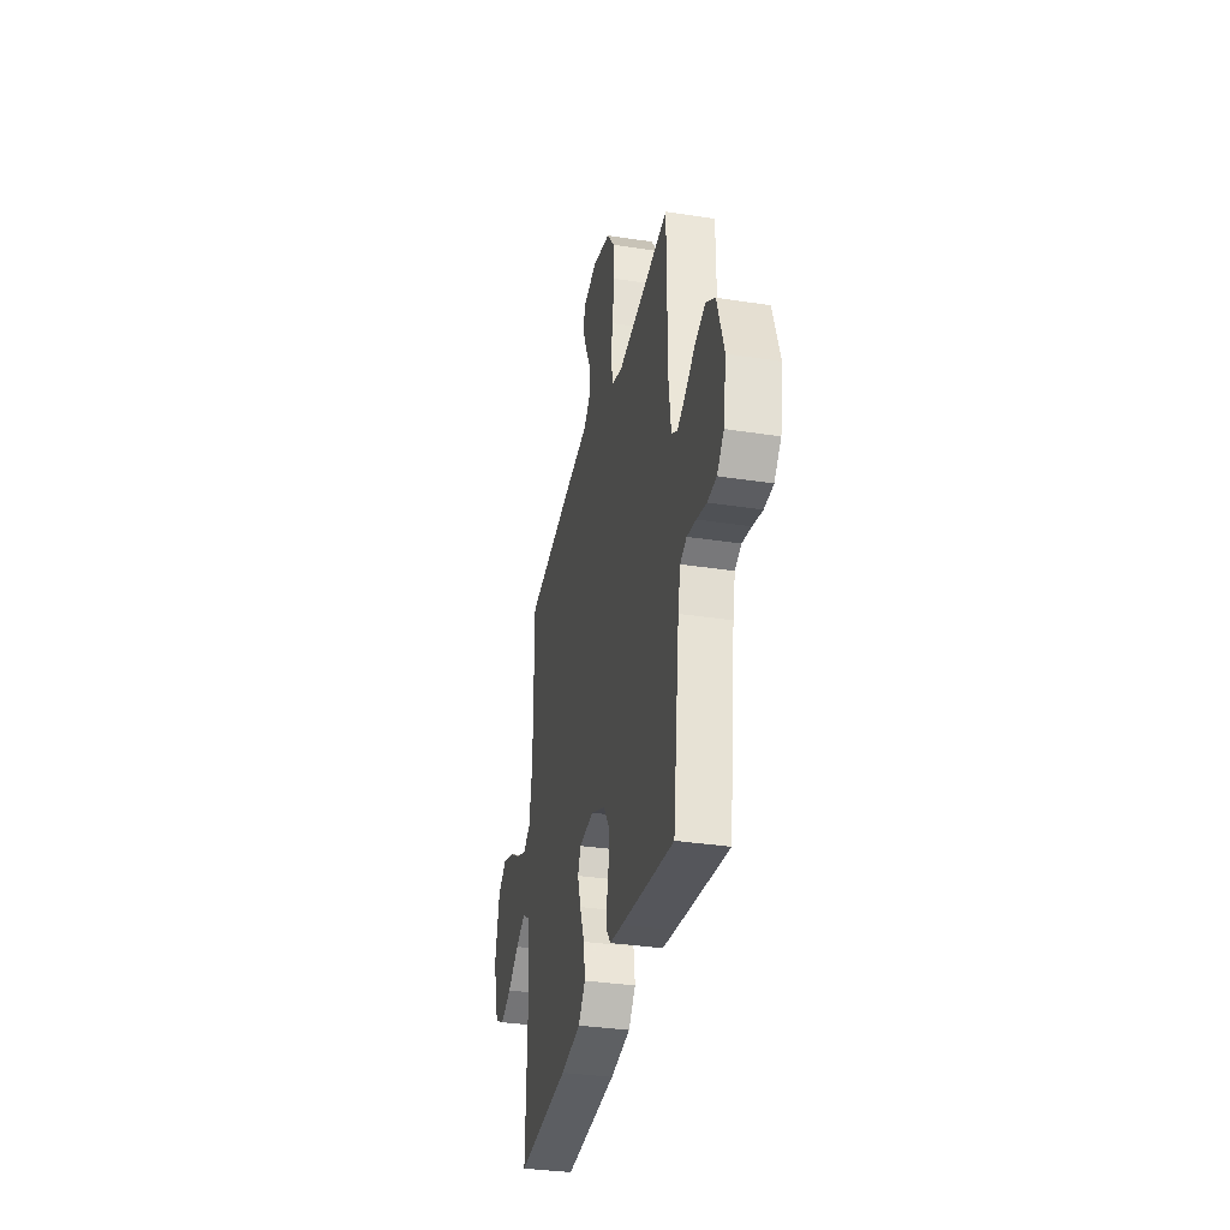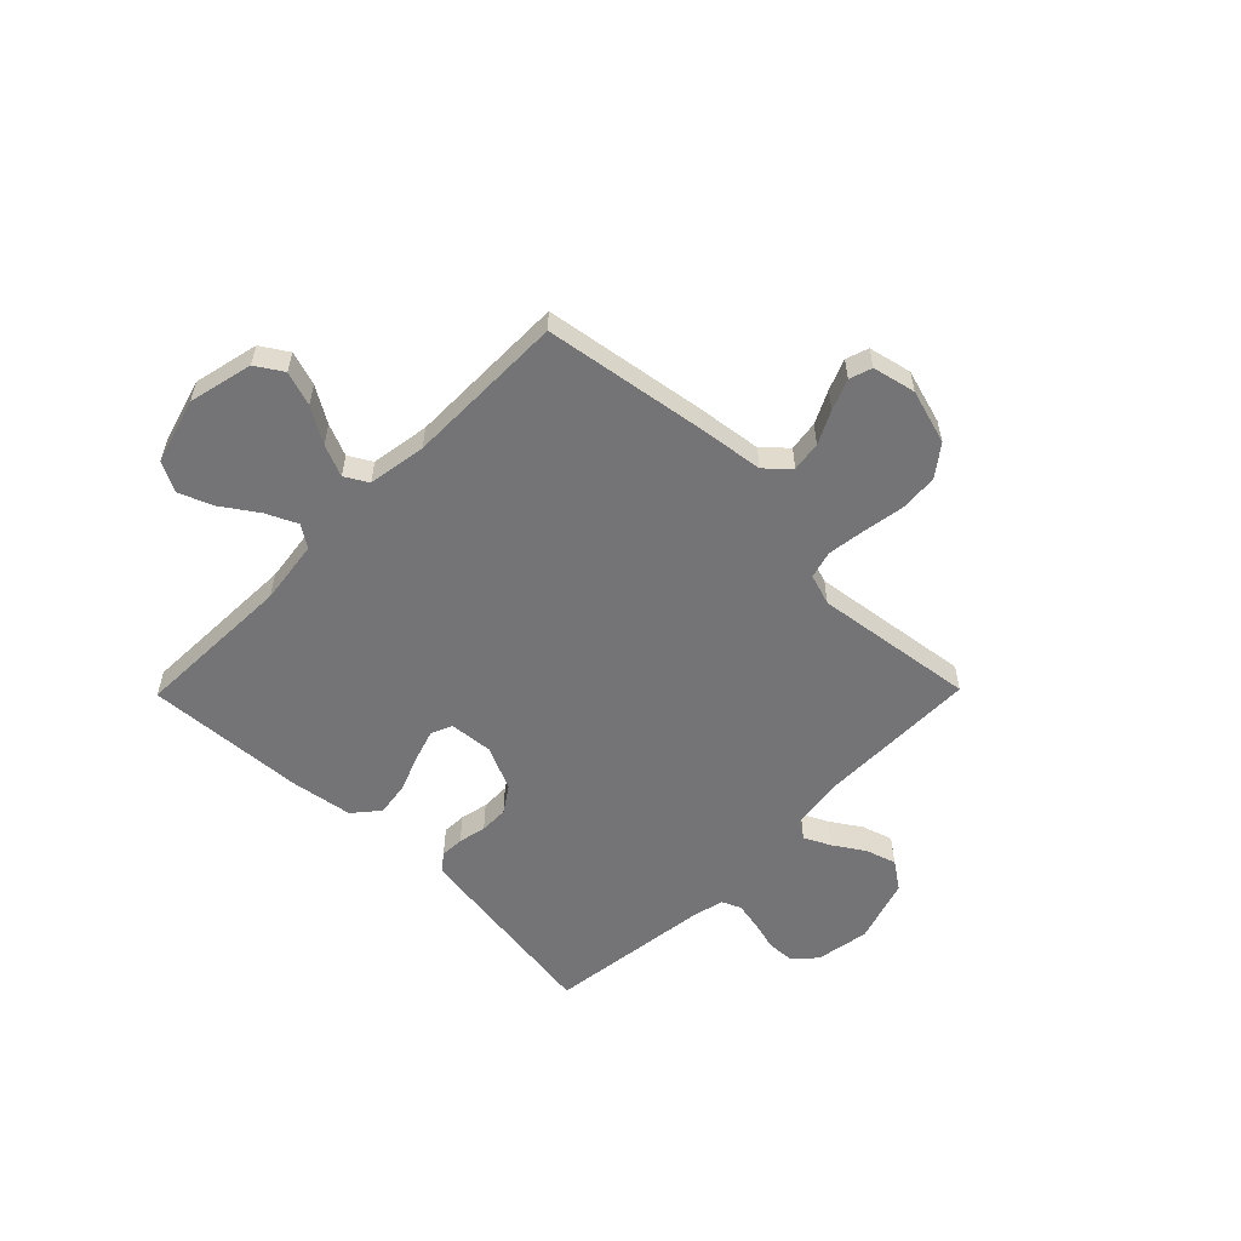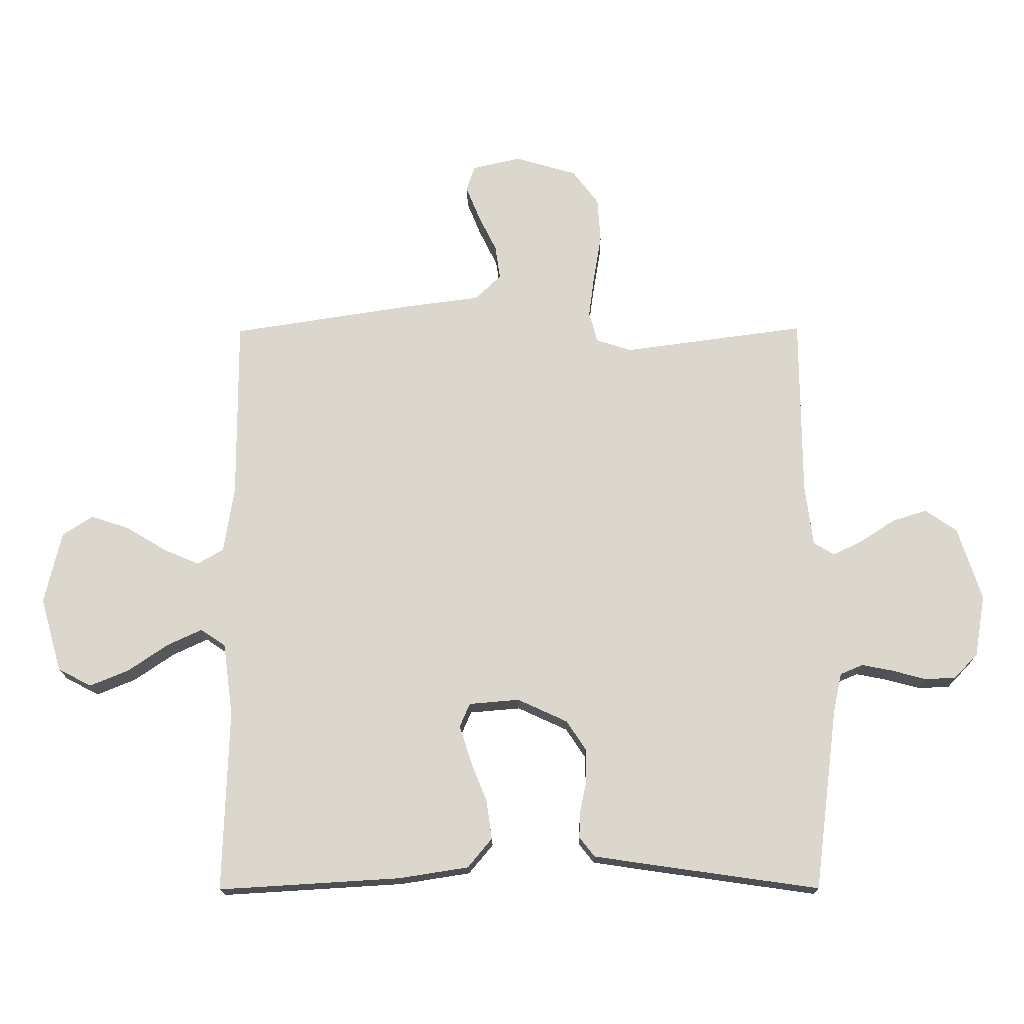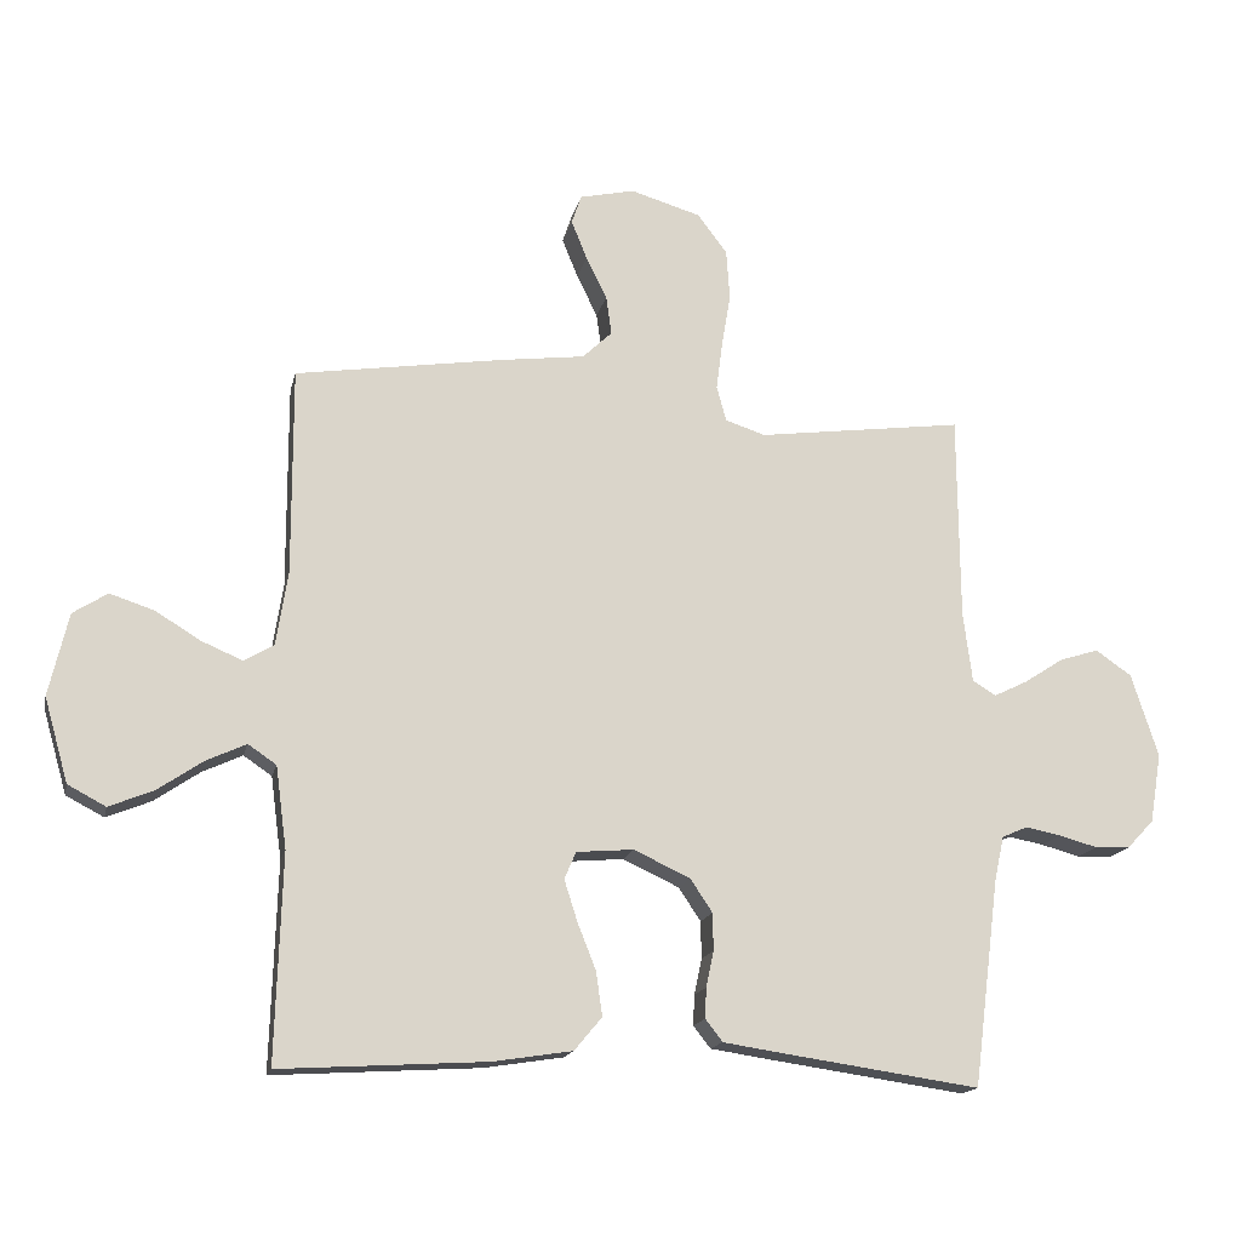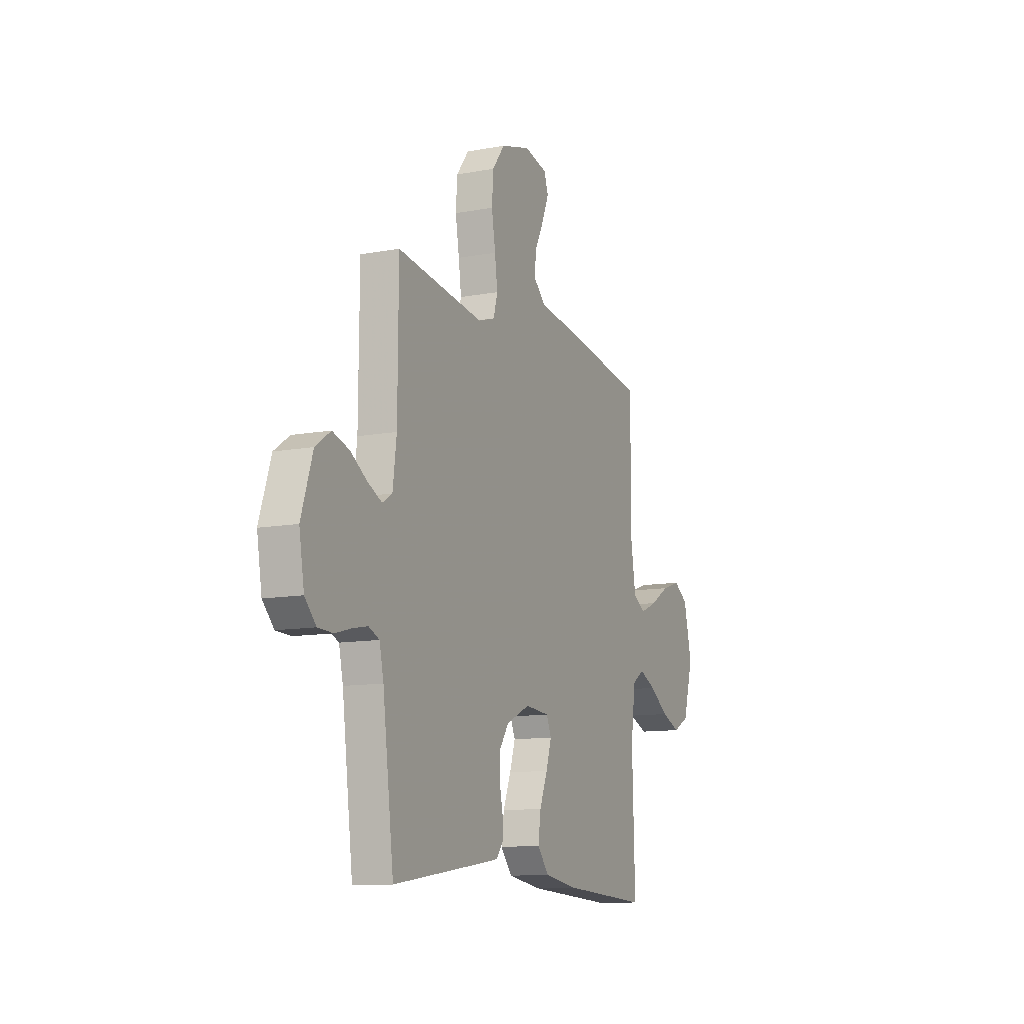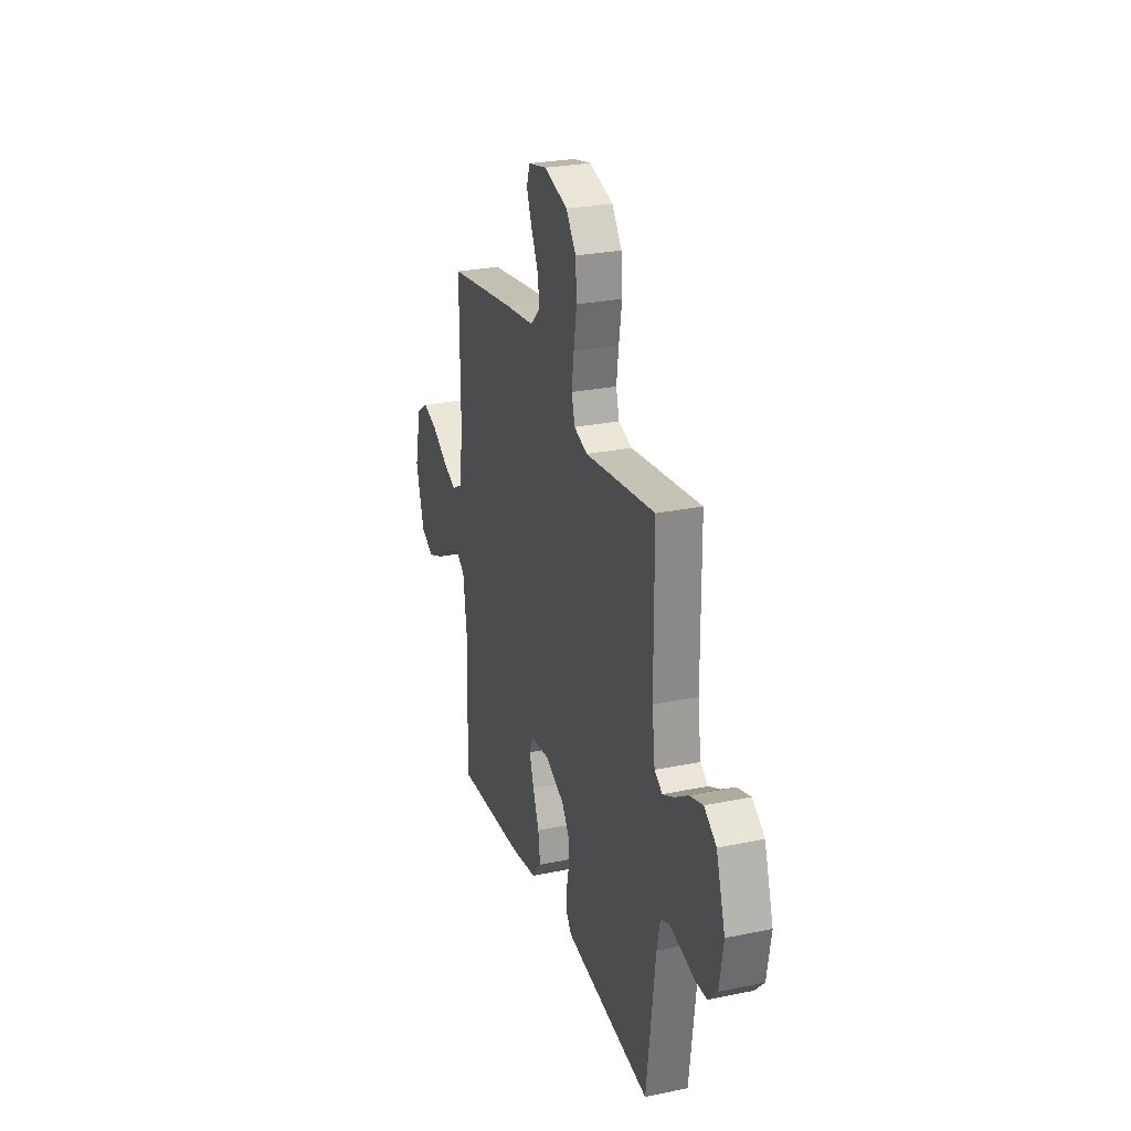
<metadata>
{"format":"obj","ext":"obj","renderer":"f3d","projection":"perspective","resolution":1024,"background":"white","views":[{"elev":-34.2,"azim":78.2,"up":"+Z"},{"elev":-56.3,"azim":-44.5,"up":"+Y"},{"elev":-17.0,"azim":0.8,"up":"+Z"},{"elev":-16.2,"azim":-12.4,"up":"+Z"},{"elev":-11.3,"azim":114.4,"up":"+Z"},{"elev":26.8,"azim":72.2,"up":"+Z"}]}
</metadata>
<code>
v -0.5 0.07 -0.5
v -0.491 0.07 -0.2
v -0.507 0.07 -0.081
v -0.548 0.07 -0.053
v -0.606 0.07 -0.08
v -0.672 0.07 -0.125
v -0.736 0.07 -0.151
v -0.791 0.07 -0.122
v -0.826 0.07 0
v -0.798 0.07 0.12
v -0.748 0.07 0.152
v -0.684 0.07 0.131
v -0.618 0.07 0.091
v -0.559 0.07 0.066
v -0.516 0.07 0.091
v -0.499 0.07 0.2
v -0.5 0.07 0.5
v -0.2 0.07 0.546
v -0.076 0.07 0.562
v -0.033 0.07 0.603
v -0.041 0.07 0.659
v -0.071 0.07 0.72
v -0.094 0.07 0.777
v -0.08 0.07 0.819
v 0 0.07 0.837
v 0.102 0.07 0.807
v 0.145 0.07 0.75
v 0.15 0.07 0.677
v 0.137 0.07 0.599
v 0.128 0.07 0.53
v 0.142 0.07 0.479
v 0.2 0.07 0.46
v 0.5 0.07 0.5
v 0.502 0.07 0.2
v 0.515 0.07 0.099
v 0.549 0.07 0.078
v 0.598 0.07 0.102
v 0.655 0.07 0.139
v 0.712 0.07 0.157
v 0.764 0.07 0.121
v 0.803 0.07 0
v 0.786 0.07 -0.101
v 0.747 0.07 -0.142
v 0.696 0.07 -0.144
v 0.64 0.07 -0.129
v 0.589 0.07 -0.119
v 0.552 0.07 -0.135
v 0.538 0.07 -0.2
v 0.5 0.07 -0.5
v 0.2 0.07 -0.457
v 0.127 0.07 -0.446
v 0.102 0.07 -0.414
v 0.104 0.07 -0.37
v 0.115 0.07 -0.318
v 0.114 0.07 -0.264
v 0.082 0.07 -0.216
v 0 0.07 -0.178
v -0.083 0.07 -0.185
v -0.1 0.07 -0.224
v -0.081 0.07 -0.284
v -0.054 0.07 -0.352
v -0.045 0.07 -0.416
v -0.085 0.07 -0.464
v -0.2 0.07 -0.482
v -0.5 0 -0.5
v -0.491 0 -0.2
v -0.507 0 -0.081
v -0.548 0 -0.053
v -0.606 0 -0.08
v -0.672 0 -0.125
v -0.736 0 -0.151
v -0.791 0 -0.122
v -0.826 0 0
v -0.798 0 0.12
v -0.748 0 0.152
v -0.684 0 0.131
v -0.618 0 0.091
v -0.559 0 0.066
v -0.516 0 0.091
v -0.499 0 0.2
v -0.5 0 0.5
v -0.2 0 0.546
v -0.076 0 0.562
v -0.033 0 0.603
v -0.041 0 0.659
v -0.071 0 0.72
v -0.094 0 0.777
v -0.08 0 0.819
v 0 0 0.837
v 0.102 0 0.807
v 0.145 0 0.75
v 0.15 0 0.677
v 0.137 0 0.599
v 0.128 0 0.53
v 0.142 0 0.479
v 0.2 0 0.46
v 0.5 0 0.5
v 0.502 0 0.2
v 0.515 0 0.099
v 0.549 0 0.078
v 0.598 0 0.102
v 0.655 0 0.139
v 0.712 0 0.157
v 0.764 0 0.121
v 0.803 0 0
v 0.786 0 -0.101
v 0.747 0 -0.142
v 0.696 0 -0.144
v 0.64 0 -0.129
v 0.589 0 -0.119
v 0.552 0 -0.135
v 0.538 0 -0.2
v 0.5 0 -0.5
v 0.2 0 -0.457
v 0.127 0 -0.446
v 0.102 0 -0.414
v 0.104 0 -0.37
v 0.115 0 -0.318
v 0.114 0 -0.264
v 0.082 0 -0.216
v 0 0 -0.178
v -0.083 0 -0.185
v -0.1 0 -0.224
v -0.081 0 -0.284
v -0.054 0 -0.352
v -0.045 0 -0.416
v -0.085 0 -0.464
v -0.2 0 -0.482
f 63 64 1 2
f 60 61 62 63
f 59 60 63 2
f 58 59 2 3
f 57 58 3 4
f 51 52 53 54
f 51 54 55
f 48 49 50 51
f 47 48 51 55
f 46 47 55 56
f 42 43 44 45
f 42 45 46
f 41 42 46
f 37 38 39 40
f 36 37 40 41
f 32 33 34
f 31 32 34 35
f 26 27 28 29
f 26 29 30
f 25 26 30
f 24 25 30 31
f 21 22 23 24
f 16 17 18 19
f 15 16 19
f 15 19 20
f 10 11 12 13
f 10 13 14
f 9 10 14
f 8 9 14
f 5 6 7 8
f 4 5 8 14
f 57 4 14 15
f 36 41 46 56
f 35 36 56 57
f 31 35 57 15
f 21 24 31
f 20 21 31
f 15 20 31
f 66 65 128 127
f 127 126 125 124
f 66 127 124 123
f 67 66 123 122
f 68 67 122 121
f 118 117 116 115
f 119 118 115
f 115 114 113 112
f 119 115 112 111
f 120 119 111 110
f 109 108 107 106
f 110 109 106
f 110 106 105
f 104 103 102 101
f 105 104 101 100
f 98 97 96
f 99 98 96 95
f 93 92 91 90
f 94 93 90
f 94 90 89
f 95 94 89 88
f 88 87 86 85
f 83 82 81 80
f 83 80 79
f 84 83 79
f 77 76 75 74
f 78 77 74
f 78 74 73
f 78 73 72
f 72 71 70 69
f 78 72 69 68
f 79 78 68 121
f 120 110 105 100
f 121 120 100 99
f 79 121 99 95
f 95 88 85
f 95 85 84
f 95 84 79
f 1 65 66 2
f 2 66 67 3
f 3 67 68 4
f 4 68 69 5
f 5 69 70 6
f 6 70 71 7
f 7 71 72 8
f 8 72 73 9
f 9 73 74 10
f 10 74 75 11
f 11 75 76 12
f 12 76 77 13
f 13 77 78 14
f 14 78 79 15
f 15 79 80 16
f 16 80 81 17
f 17 81 82 18
f 18 82 83 19
f 19 83 84 20
f 20 84 85 21
f 21 85 86 22
f 22 86 87 23
f 23 87 88 24
f 24 88 89 25
f 25 89 90 26
f 26 90 91 27
f 27 91 92 28
f 28 92 93 29
f 29 93 94 30
f 30 94 95 31
f 31 95 96 32
f 32 96 97 33
f 33 97 98 34
f 34 98 99 35
f 35 99 100 36
f 36 100 101 37
f 37 101 102 38
f 38 102 103 39
f 39 103 104 40
f 40 104 105 41
f 41 105 106 42
f 42 106 107 43
f 43 107 108 44
f 44 108 109 45
f 45 109 110 46
f 46 110 111 47
f 47 111 112 48
f 48 112 113 49
f 49 113 114 50
f 50 114 115 51
f 51 115 116 52
f 52 116 117 53
f 53 117 118 54
f 54 118 119 55
f 55 119 120 56
f 56 120 121 57
f 57 121 122 58
f 58 122 123 59
f 59 123 124 60
f 60 124 125 61
f 61 125 126 62
f 62 126 127 63
f 63 127 128 64
f 64 128 65 1

</code>
